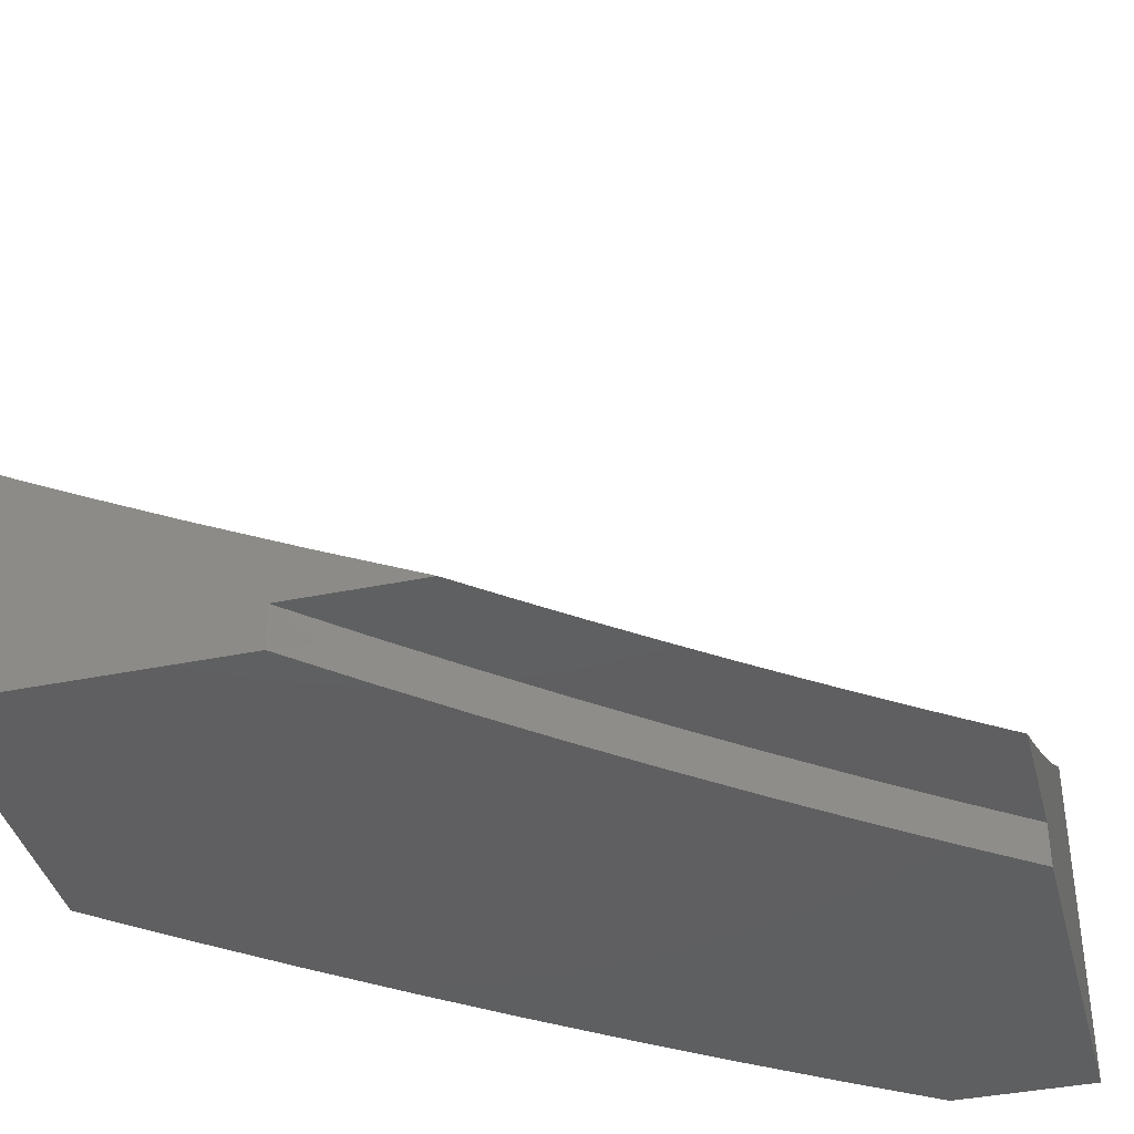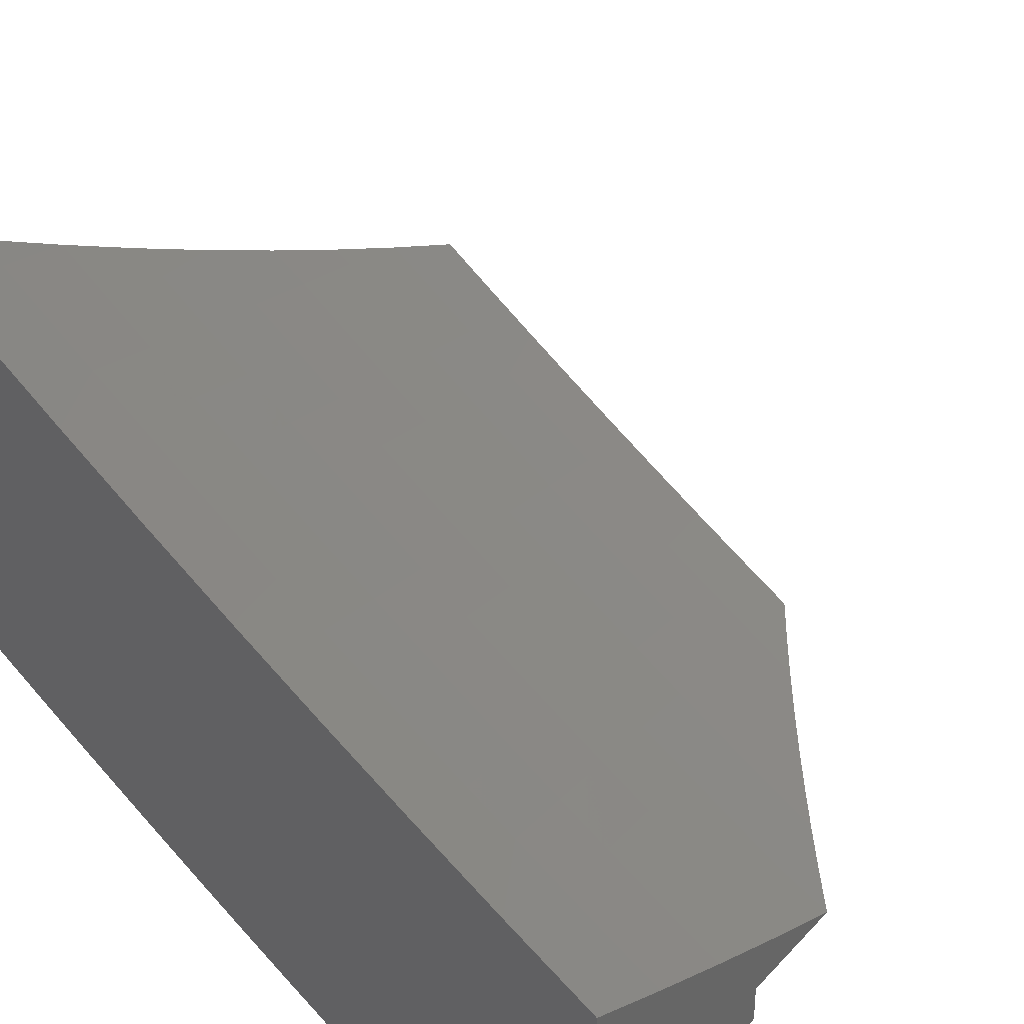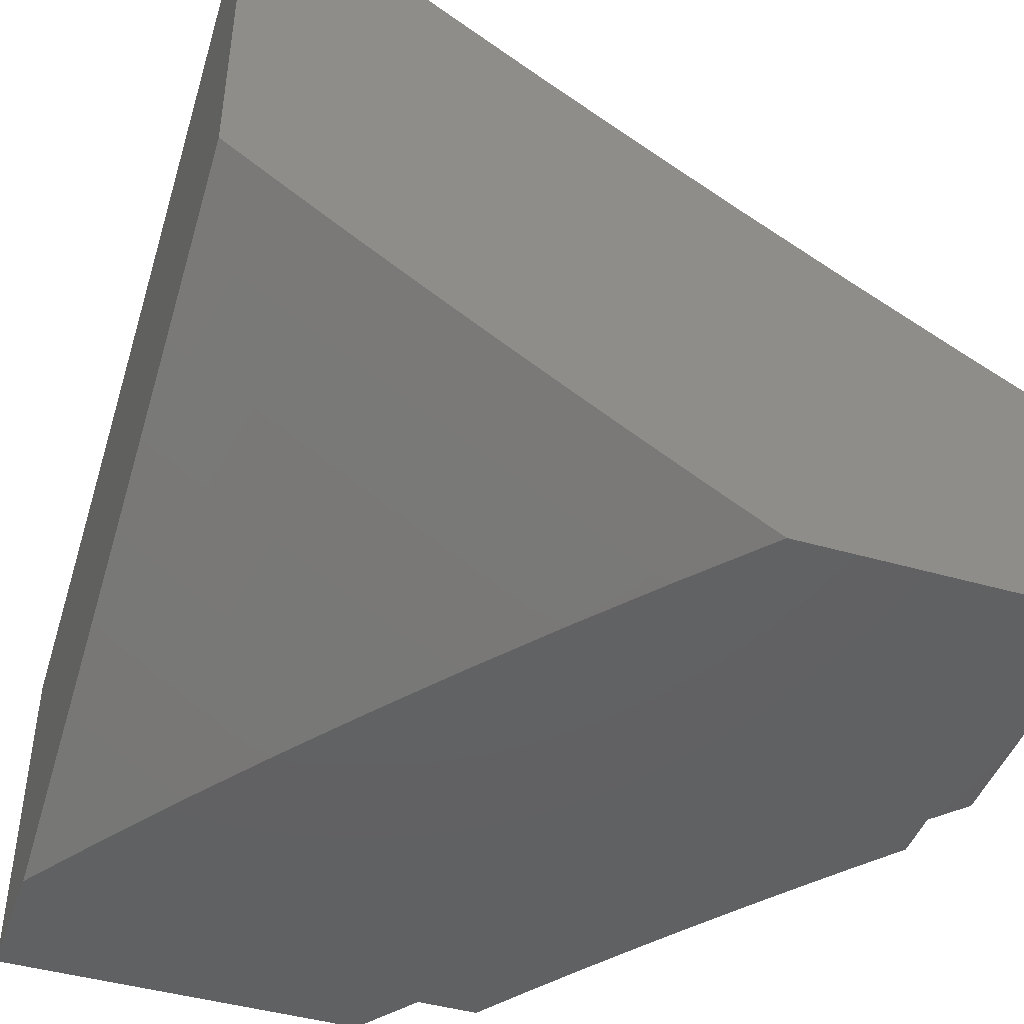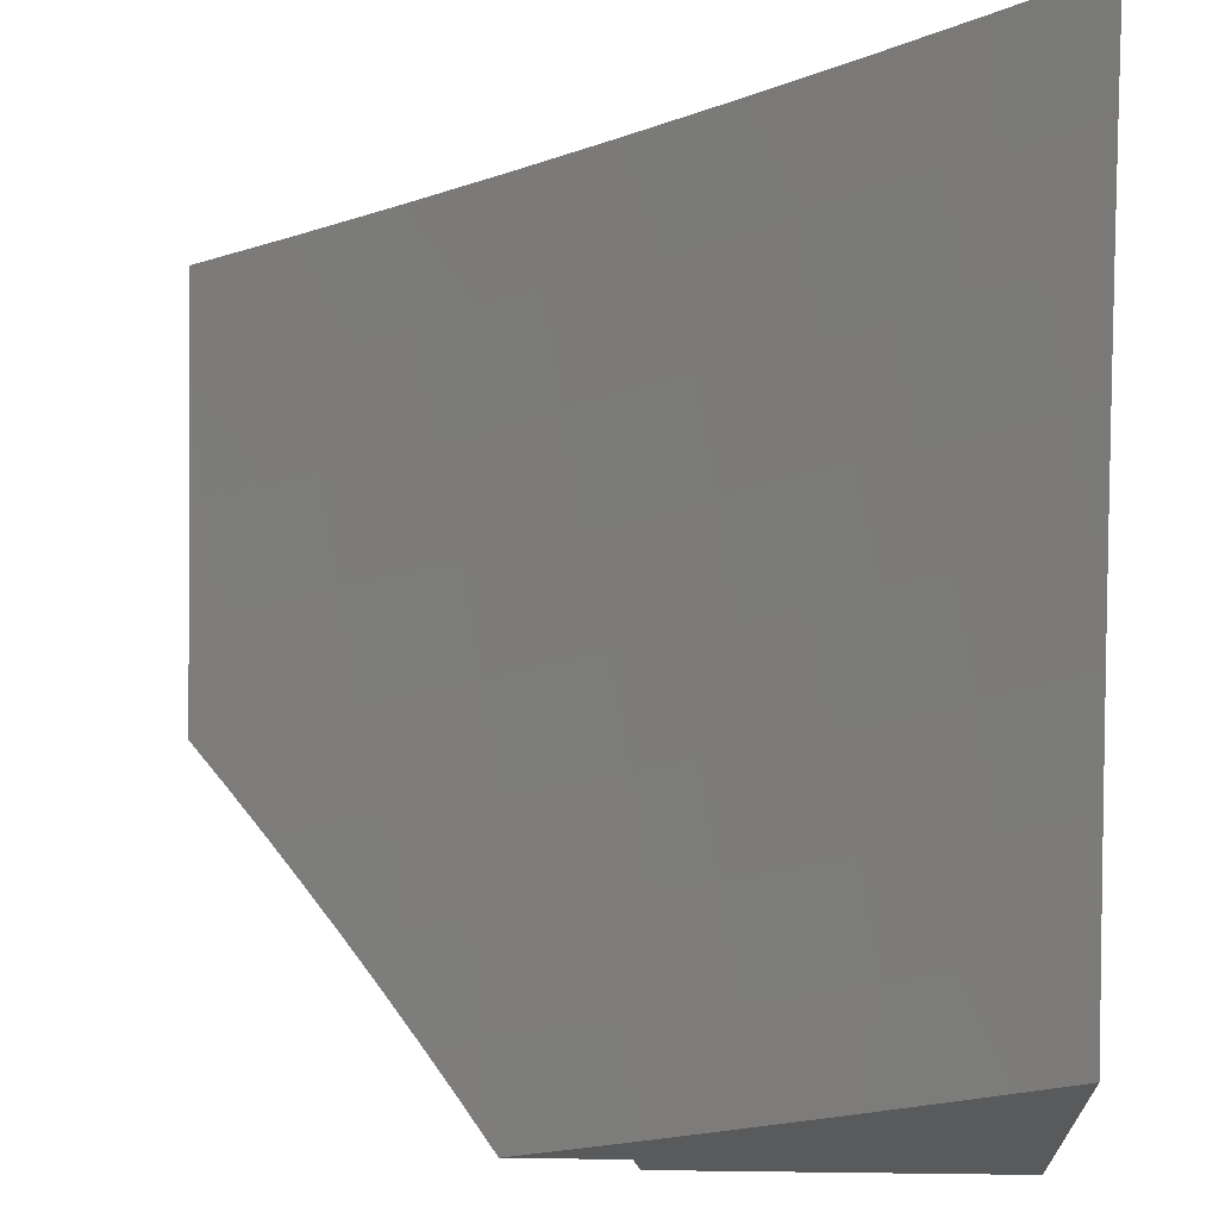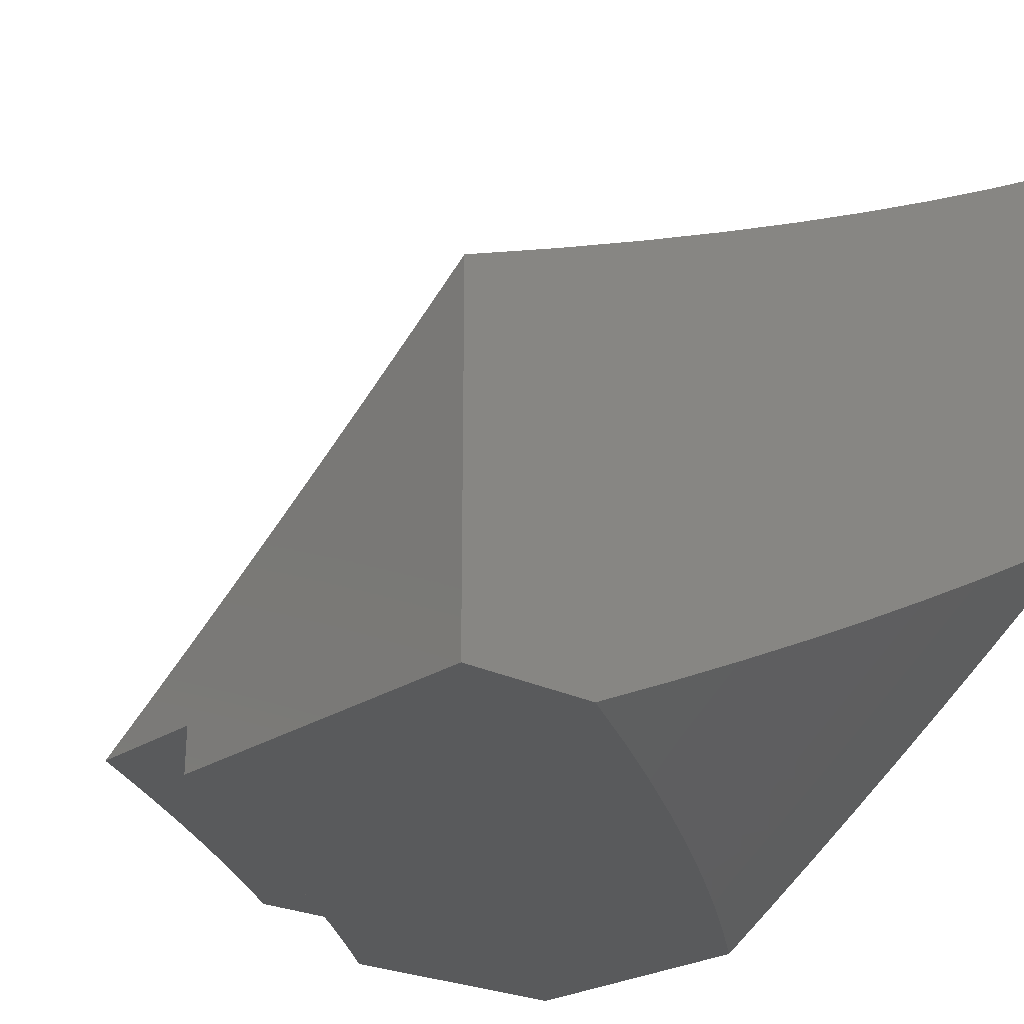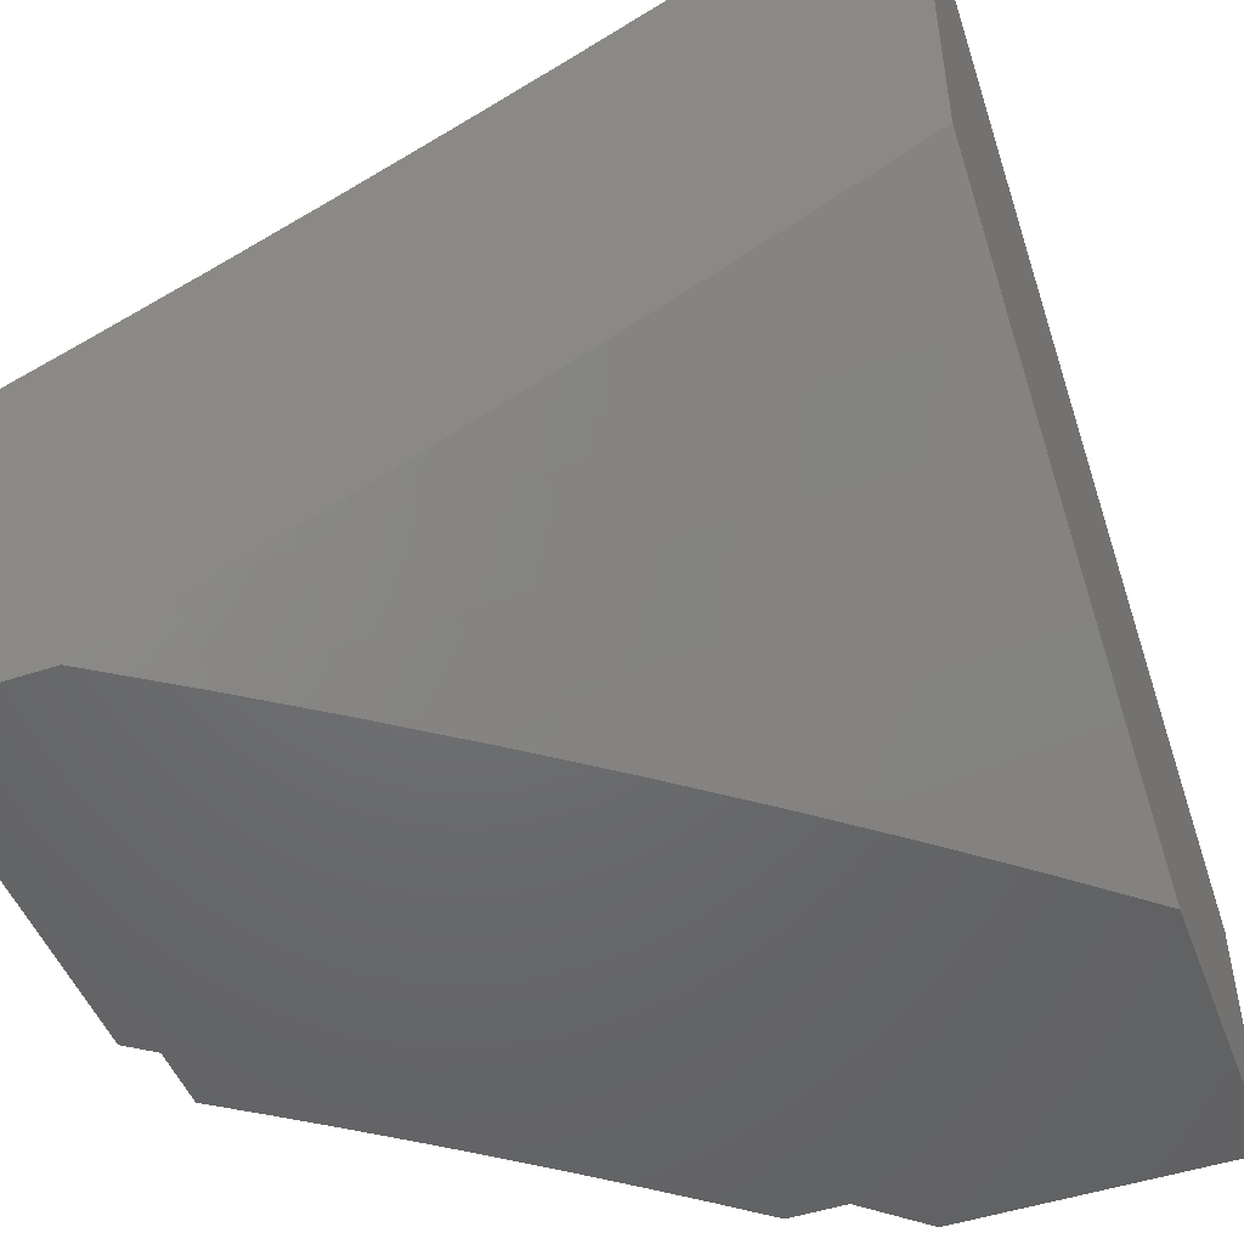
<metadata>
{"format":"stl","ext":"stl","renderer":"f3d","projection":"perspective","resolution":1024,"background":"white","views":[{"elev":-39.3,"azim":-75.7,"up":"+Y"},{"elev":36.6,"azim":-142.5,"up":"+Y"},{"elev":-44.5,"azim":161.5,"up":"+Y"},{"elev":67.5,"azim":0.7,"up":"+Y"},{"elev":-23.6,"azim":48.9,"up":"+Y"},{"elev":-48.9,"azim":110.3,"up":"+Y"}]}
</metadata>
<code>
# stl→obj: 204 verts, 404 faces
v 5.542 -8.945 -4
v 5.382 -8.945 -4
v 5.479 -8.945 -4.086
v 5.336 -8.945 -4.064
v 5.415 -8.945 -4.171
v 5.29 -8.945 -4.127
v 5.349 -8.945 -4.255
v 5.244 -8.945 -4.19
v 5.282 -8.945 -4.338
v 5.196 -8.945 -4.252
v 5.148 -8.945 -4.314
v 5.213 -8.945 -4.42
v 5.1 -8.945 -4.375
v 5.143 -8.945 -4.501
v 5.05 -8.945 -4.436
v 5.072 -8.945 -4.581
v 5 -8.945 -4.496
v 5 -8.945 -4.66
v 5.46 -8.899 -4
v 5.434 -8.863 -4.126
v 5.361 -8.905 -4.126
v 5.338 -8.865 -4.252
v 5.265 -8.907 -4.252
v 5.313 -8.825 -4.377
v 5.241 -8.866 -4.377
v 5.288 -8.782 -4.503
v 5.216 -8.823 -4.503
v 5.261 -8.739 -4.628
v 5.19 -8.78 -4.628
v 5.234 -8.694 -4.752
v 5.163 -8.735 -4.752
v 5.207 -8.648 -4.876
v 5.136 -8.688 -4.876
v 5.129 -8.629 -5
v 5.065 -8.728 -4.876
v 5 -8.701 -5
v 5 -8.764 -4.875
v 5.506 -8.82 -4.126
v 5.539 -8.853 -4
v 5.578 -8.777 -4.126
v 5.617 -8.806 -4
v 5.65 -8.733 -4.126
v 5.694 -8.758 -4
v 5.721 -8.688 -4.126
v 5.771 -8.71 -4
v 5.793 -8.643 -4.126
v 5.848 -8.661 -4
v 5.863 -8.597 -4.126
v 5.924 -8.611 -4
v 5.934 -8.551 -4.126
v 6 -8.561 -4
v 6 -8.506 -4.128
v 6 -8.449 -4.255
v 5.977 -8.466 -4.252
v 5.907 -8.513 -4.252
v 5.95 -8.427 -4.377
v 6 -8.391 -4.381
v 5.921 -8.387 -4.503
v 5.99 -8.34 -4.503
v 5.96 -8.299 -4.628
v 6 -8.331 -4.507
v 6 -8.269 -4.631
v 6 -8.206 -4.755
v 5.998 -8.209 -4.752
v 5.93 -8.256 -4.752
v 5.892 -8.345 -4.628
v 5.852 -8.433 -4.503
v 5.88 -8.474 -4.377
v 5.81 -8.519 -4.377
v 5.837 -8.559 -4.252
v 5.767 -8.605 -4.252
v 5.966 -8.166 -4.876
v 6 -8.141 -4.878
v 6 -8.074 -5
v 5.879 -8.158 -5
v 5.898 -8.212 -4.876
v 5.862 -8.302 -4.752
v 5.823 -8.391 -4.628
v 5.783 -8.479 -4.503
v 5.74 -8.565 -4.377
v 5.696 -8.65 -4.252
v 5.831 -8.258 -4.876
v 5.757 -8.241 -5
v 5.763 -8.304 -4.876
v 5.694 -8.349 -4.876
v 5.724 -8.394 -4.752
v 5.655 -8.438 -4.752
v 5.684 -8.482 -4.628
v 5.615 -8.526 -4.628
v 5.643 -8.568 -4.503
v 5.572 -8.612 -4.503
v 5.599 -8.654 -4.377
v 5.528 -8.697 -4.377
v 5.553 -8.738 -4.252
v 5.482 -8.781 -4.252
v 5.634 -8.322 -5
v 5.625 -8.394 -4.876
v 5.586 -8.482 -4.752
v 5.545 -8.57 -4.628
v 5.501 -8.656 -4.503
v 5.456 -8.74 -4.377
v 5.41 -8.823 -4.252
v 5.509 -8.402 -5
v 5.556 -8.437 -4.876
v 5.516 -8.526 -4.752
v 5.474 -8.613 -4.628
v 5.43 -8.699 -4.503
v 5.385 -8.783 -4.377
v 5.487 -8.481 -4.876
v 5.383 -8.479 -5
v 5.417 -8.523 -4.876
v 5.347 -8.566 -4.876
v 5.376 -8.611 -4.752
v 5.305 -8.653 -4.752
v 5.333 -8.697 -4.628
v 5.257 -8.555 -5
v 5.277 -8.607 -4.876
v 5 -8.826 -4.749
v 5.02 -8.814 -4.752
v 5.092 -8.775 -4.752
v 5.046 -8.859 -4.628
v 5 -8.886 -4.623
v 5.071 -8.903 -4.503
v 5.144 -8.864 -4.503
v 5.118 -8.82 -4.628
v 5.168 -8.906 -4.377
v 5.359 -8.741 -4.503
v 5.403 -8.655 -4.628
v 5.446 -8.569 -4.752
v 5.625 -8.694 -4.252
v 5.67 -8.61 -4.377
v 5.713 -8.524 -4.503
v 5.754 -8.437 -4.628
v 5.793 -8.348 -4.752
v 5.478 -9 -4.086
v 5.541 -9 -4
v 5.479 -8.975 -4.086
v 5.415 -8.975 -4.171
v 5.349 -8.974 -4.255
v 5.282 -8.974 -4.338
v 5.213 -8.974 -4.42
v 5.143 -8.973 -4.501
v 5.108 -8.973 -4.541
v 5.072 -8.973 -4.581
v 5.036 -8.973 -4.621
v 5.072 -9 -4.58
v 5 -9 -4.659
v 5.143 -9 -4.501
v 5.213 -9 -4.42
v 5.281 -9 -4.338
v 5.348 -9 -4.255
v 5.414 -9 -4.171
v 5.371 -9 -5
v 5.451 -8.952 -5
v 5.456 -9 -4.901
v 5.475 -8.991 -4.897
v 5.539 -9 -4.802
v 5.555 -8.941 -4.897
v 5.578 -8.979 -4.795
v 5.658 -8.929 -4.795
v 5.621 -9 -4.7
v 5.682 -8.966 -4.691
v 5.7 -9 -4.597
v 5.761 -8.915 -4.691
v 5.784 -8.951 -4.588
v 5.864 -8.898 -4.588
v 5.887 -8.933 -4.485
v 5.967 -8.88 -4.485
v 5.989 -8.914 -4.381
v 6 -8.905 -4.383
v 6 -8.953 -4.278
v 5.531 -8.903 -5
v 5.635 -8.891 -4.897
v 5.61 -8.853 -5
v 5.714 -8.841 -4.897
v 5.689 -8.802 -5
v 5.793 -8.789 -4.897
v 5.768 -8.751 -5
v 5.871 -8.737 -4.897
v 5.846 -8.699 -5
v 5.949 -8.685 -4.897
v 5.923 -8.647 -5
v 6 -8.649 -4.899
v 6 -8.594 -5
v 6 -8.702 -4.797
v 5.974 -8.721 -4.795
v 5.896 -8.774 -4.795
v 5.817 -8.827 -4.795
v 5.738 -8.878 -4.795
v 6 -8.755 -4.694
v 5.998 -8.757 -4.691
v 5.92 -8.81 -4.691
v 5.841 -8.863 -4.691
v 6 -8.806 -4.591
v 5.943 -8.846 -4.588
v 6 -8.856 -4.487
v 6 -9 -4.173
v 5.928 -9 -4.281
v 5.909 -8.967 -4.381
v 5.854 -9 -4.388
v 5.807 -8.985 -4.485
v 5.778 -9 -4.493
v 5 -9 -5
v 6 -9 -4
f 1 2 3
f 3 2 4
f 3 4 5
f 5 4 6
f 5 6 7
f 7 6 8
f 7 8 9
f 9 8 10
f 9 10 11
f 9 11 12
f 12 11 13
f 12 13 14
f 14 13 15
f 14 15 16
f 16 15 17
f 16 17 18
f 19 20 2
f 2 20 21
f 2 21 4
f 4 21 6
f 6 21 22
f 6 22 23
f 23 22 24
f 23 24 25
f 25 24 26
f 25 26 27
f 27 26 28
f 27 28 29
f 29 28 30
f 29 30 31
f 31 30 32
f 31 32 33
f 33 32 34
f 33 34 35
f 35 34 36
f 35 36 37
f 20 19 38
f 38 19 39
f 38 39 40
f 40 39 41
f 40 41 42
f 42 41 43
f 42 43 44
f 44 43 45
f 44 45 46
f 46 45 47
f 46 47 48
f 48 47 49
f 48 49 50
f 50 49 51
f 50 51 52
f 53 54 52
f 52 54 55
f 52 55 50
f 50 55 48
f 54 53 56
f 56 53 57
f 56 57 58
f 58 57 59
f 58 59 60
f 60 59 61
f 60 61 62
f 57 61 59
f 63 64 62
f 62 64 65
f 62 65 60
f 60 65 66
f 60 66 58
f 58 66 67
f 58 67 68
f 68 67 69
f 68 69 70
f 70 69 71
f 70 71 46
f 46 71 44
f 64 63 72
f 72 63 73
f 72 73 74
f 74 75 72
f 72 75 76
f 72 76 65
f 65 76 77
f 65 77 66
f 66 77 78
f 66 78 67
f 67 78 79
f 67 79 69
f 69 79 80
f 69 80 71
f 71 80 81
f 71 81 44
f 44 81 42
f 76 75 82
f 82 75 83
f 82 83 84
f 84 83 85
f 84 85 86
f 86 85 87
f 86 87 88
f 88 87 89
f 88 89 90
f 90 89 91
f 90 91 92
f 92 91 93
f 92 93 94
f 94 93 95
f 94 95 38
f 38 95 20
f 83 96 85
f 85 96 97
f 85 97 87
f 87 97 98
f 87 98 89
f 89 98 99
f 89 99 91
f 91 99 100
f 91 100 93
f 93 100 101
f 93 101 95
f 95 101 102
f 95 102 20
f 20 102 21
f 96 103 97
f 97 103 104
f 97 104 98
f 98 104 105
f 98 105 99
f 99 105 106
f 99 106 100
f 100 106 107
f 100 107 101
f 101 107 108
f 101 108 102
f 102 108 22
f 102 22 21
f 104 103 109
f 109 103 110
f 109 110 111
f 111 110 112
f 111 112 113
f 113 112 114
f 113 114 115
f 115 114 28
f 115 28 26
f 110 116 112
f 112 116 117
f 112 117 114
f 114 117 30
f 114 30 28
f 117 116 32
f 32 116 34
f 118 119 37
f 37 119 120
f 37 120 35
f 35 120 33
f 119 118 121
f 121 118 122
f 121 122 123
f 123 122 17
f 123 17 15
f 15 13 123
f 123 13 124
f 123 124 125
f 125 124 29
f 125 29 31
f 124 13 126
f 126 13 11
f 126 11 10
f 8 23 10
f 10 23 25
f 10 25 126
f 126 25 27
f 126 27 124
f 124 27 29
f 8 6 23
f 22 108 24
f 24 108 127
f 24 127 26
f 26 127 115
f 117 32 30
f 125 31 120
f 120 31 33
f 127 108 107
f 115 127 128
f 128 127 107
f 128 107 106
f 115 128 113
f 113 128 129
f 113 129 111
f 111 129 109
f 129 128 106
f 38 40 94
f 94 40 130
f 94 130 92
f 92 130 131
f 92 131 90
f 90 131 132
f 90 132 88
f 88 132 133
f 88 133 86
f 86 133 134
f 86 134 84
f 84 134 82
f 109 129 105
f 105 129 106
f 40 42 130
f 130 42 81
f 130 81 131
f 131 81 80
f 131 80 132
f 132 80 79
f 132 79 133
f 133 79 78
f 133 78 134
f 134 78 77
f 134 77 82
f 82 77 76
f 104 109 105
f 46 48 70
f 70 48 55
f 70 55 68
f 68 55 56
f 68 56 58
f 54 56 55
f 64 72 65
f 121 123 125
f 119 121 120
f 120 121 125
f 135 136 137
f 137 136 1
f 137 1 3
f 137 3 138
f 138 3 5
f 138 5 139
f 139 5 7
f 139 7 140
f 140 7 9
f 140 9 141
f 141 9 12
f 141 12 142
f 142 12 14
f 142 14 143
f 143 14 16
f 143 16 144
f 144 16 145
f 144 145 146
f 146 145 147
f 147 145 18
f 18 145 16
f 144 146 143
f 143 146 148
f 143 148 142
f 142 148 149
f 142 149 141
f 141 149 150
f 141 150 140
f 140 150 151
f 140 151 139
f 139 151 152
f 139 152 138
f 138 152 135
f 138 135 137
f 153 154 155
f 155 154 156
f 155 156 157
f 157 156 158
f 157 158 159
f 159 158 160
f 159 160 161
f 161 160 162
f 161 162 163
f 163 162 164
f 163 164 165
f 165 164 166
f 165 166 167
f 167 166 168
f 167 168 169
f 169 168 170
f 169 170 171
f 156 154 158
f 158 154 172
f 158 172 173
f 173 172 174
f 173 174 175
f 175 174 176
f 175 176 177
f 177 176 178
f 177 178 179
f 179 178 180
f 179 180 181
f 181 180 182
f 181 182 183
f 183 182 184
f 183 185 181
f 181 185 186
f 181 186 179
f 179 186 187
f 179 187 177
f 177 187 188
f 177 188 175
f 175 188 189
f 175 189 173
f 173 189 160
f 173 160 158
f 185 190 186
f 186 190 191
f 186 191 187
f 187 191 192
f 187 192 188
f 188 192 193
f 188 193 189
f 189 193 164
f 189 164 160
f 160 164 162
f 190 194 191
f 191 194 192
f 192 194 195
f 195 194 196
f 195 196 168
f 168 196 170
f 197 198 171
f 171 198 199
f 171 199 169
f 169 199 167
f 198 200 199
f 199 200 167
f 167 200 201
f 201 200 202
f 201 202 165
f 165 202 163
f 161 157 159
f 166 164 193
f 167 201 165
f 192 195 193
f 193 195 166
f 195 168 166
f 147 18 203
f 203 18 118
f 203 118 37
f 17 122 18
f 18 122 118
f 37 36 203
f 135 198 136
f 136 198 197
f 136 197 204
f 198 135 200
f 200 135 152
f 200 152 202
f 202 152 151
f 202 151 163
f 163 151 150
f 163 150 161
f 161 150 149
f 161 149 157
f 157 149 148
f 157 148 155
f 155 148 146
f 155 146 153
f 153 146 147
f 153 147 203
f 203 36 153
f 153 36 34
f 153 34 154
f 154 34 116
f 154 116 172
f 172 116 174
f 174 116 110
f 174 110 176
f 176 110 103
f 176 103 178
f 178 103 180
f 180 103 96
f 180 96 182
f 182 96 184
f 184 96 83
f 184 83 75
f 75 74 184
f 136 204 1
f 1 204 41
f 1 41 39
f 51 49 204
f 204 49 47
f 204 47 45
f 45 43 204
f 204 43 41
f 39 19 1
f 1 19 2
f 74 73 184
f 184 73 63
f 184 63 183
f 183 63 62
f 183 62 185
f 185 62 61
f 185 61 190
f 190 61 57
f 190 57 194
f 194 57 53
f 194 53 196
f 196 53 170
f 170 53 52
f 170 52 171
f 171 52 51
f 171 51 197
f 197 51 204

</code>
